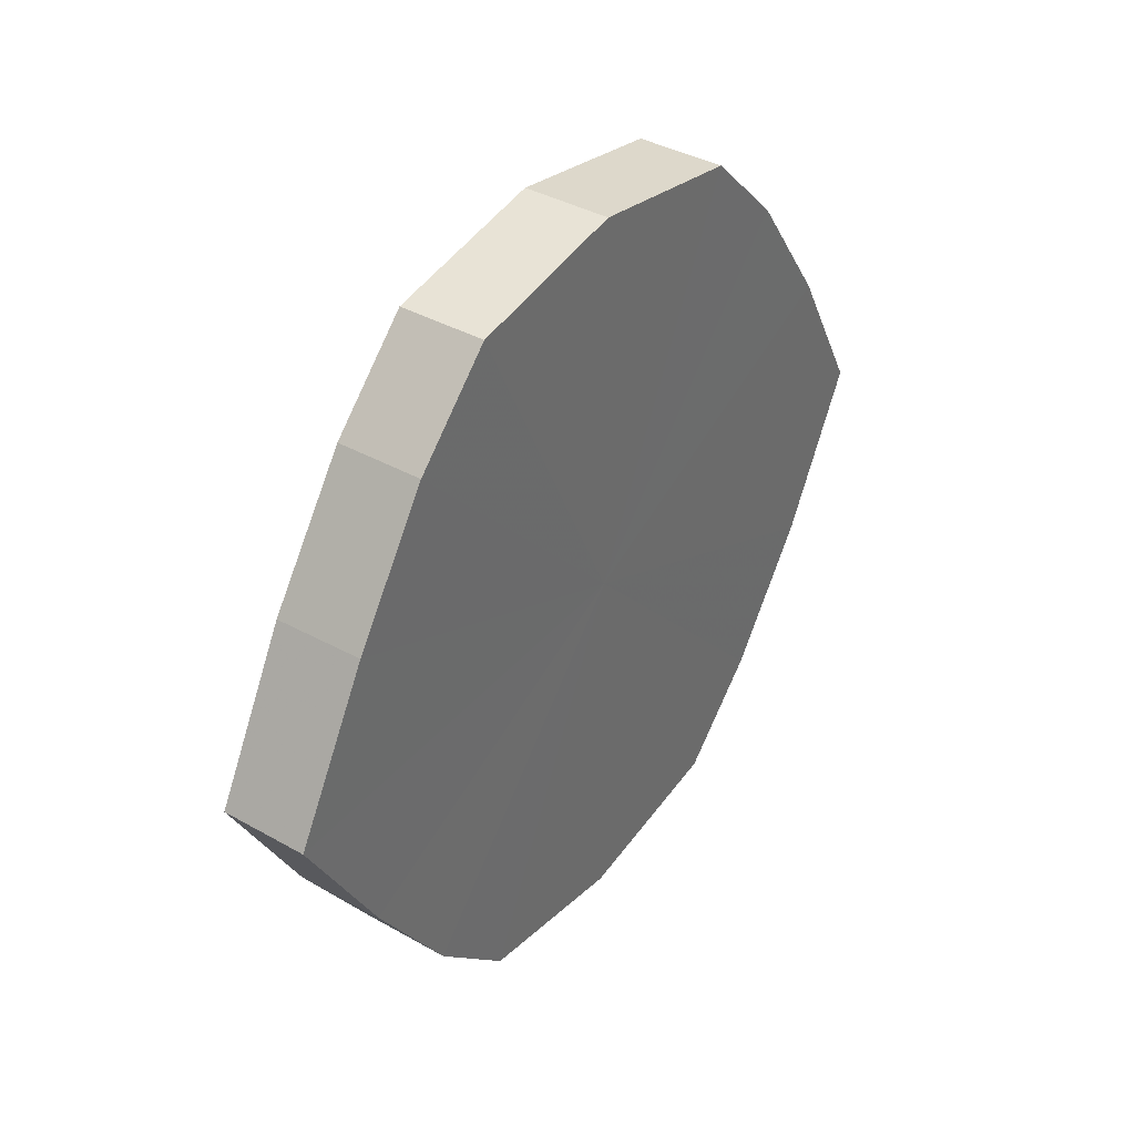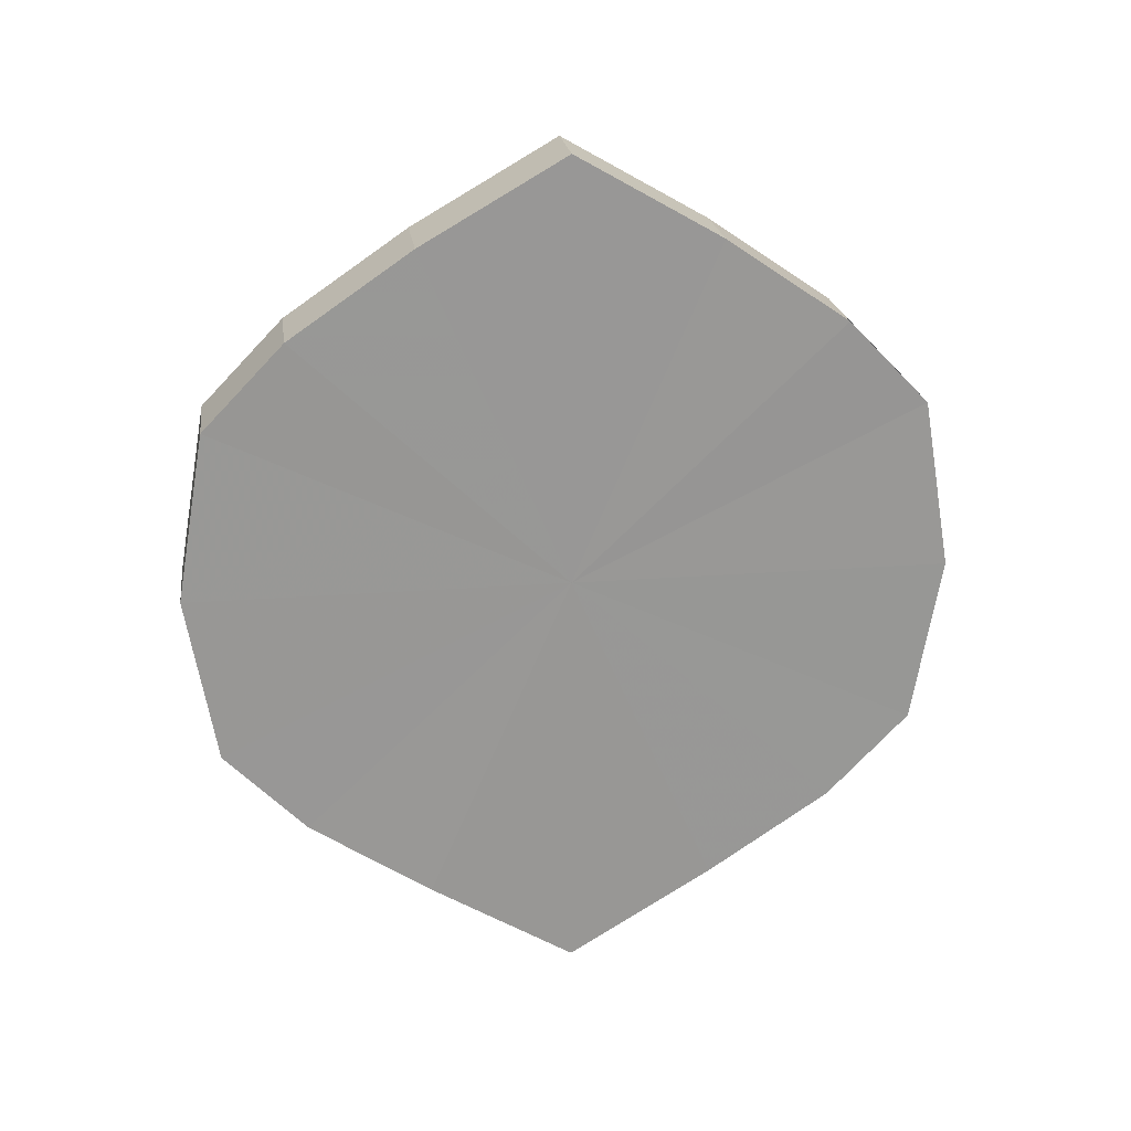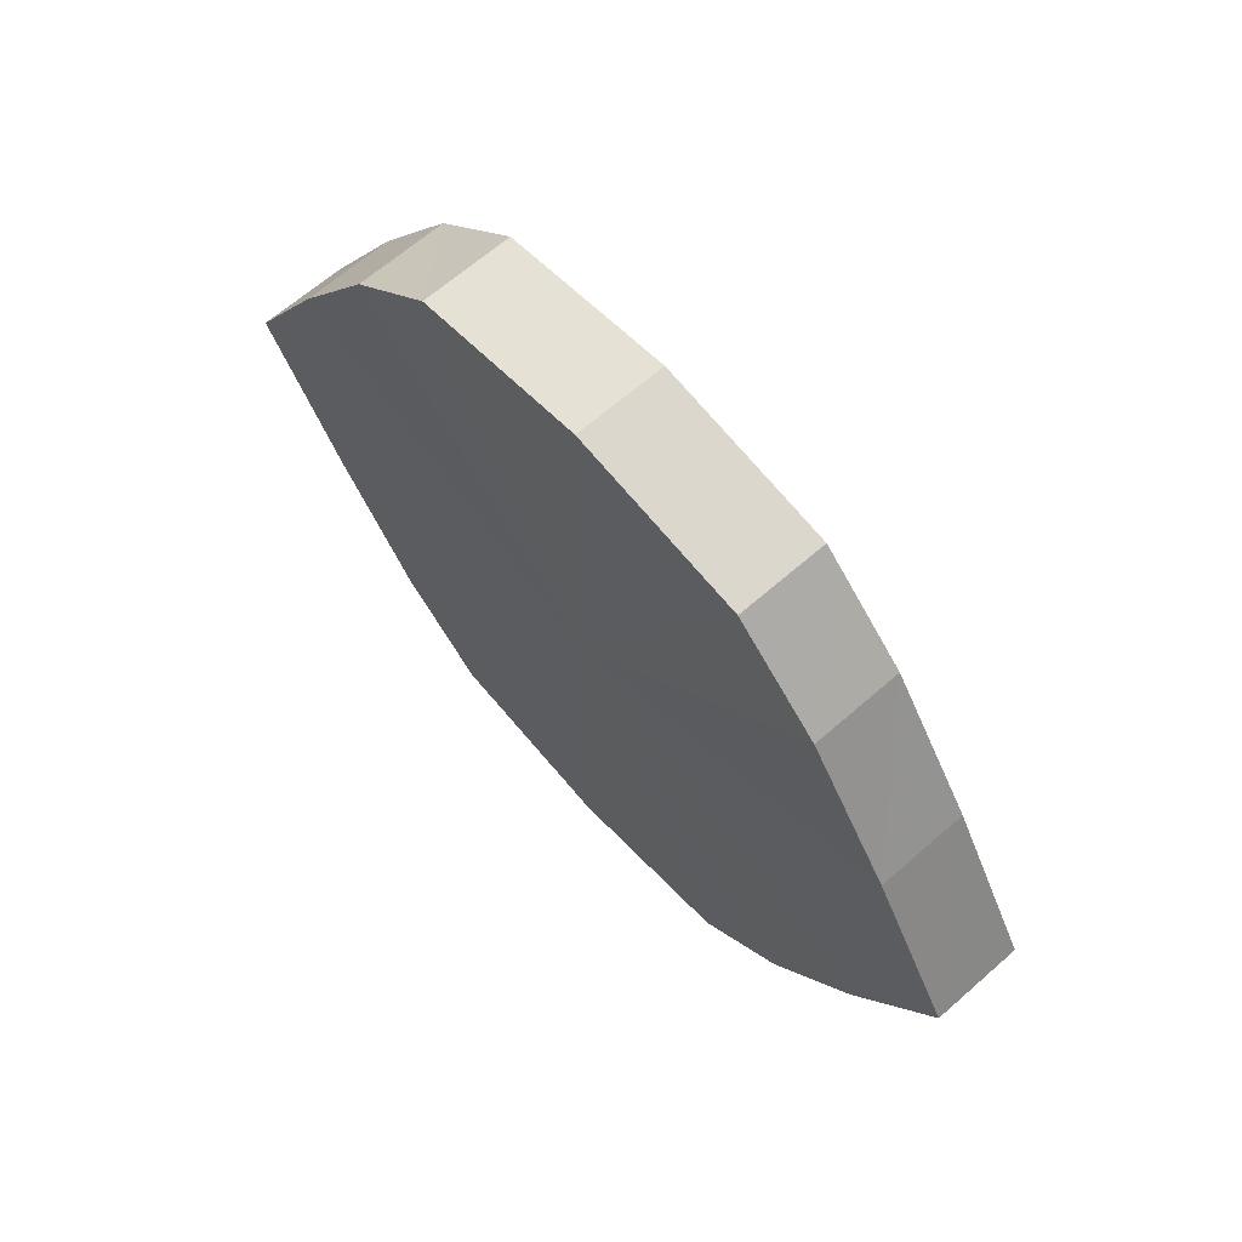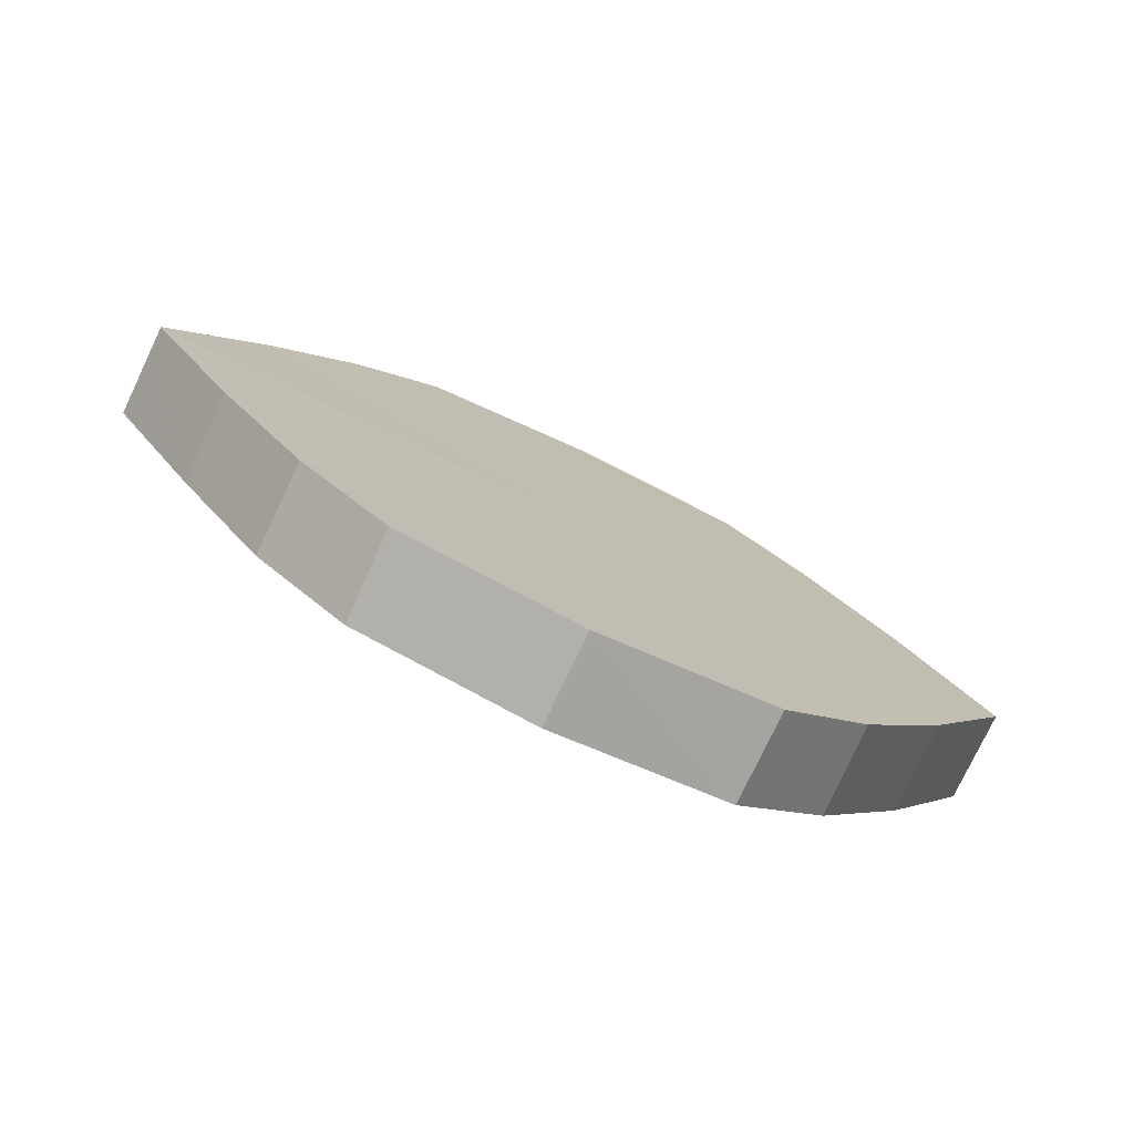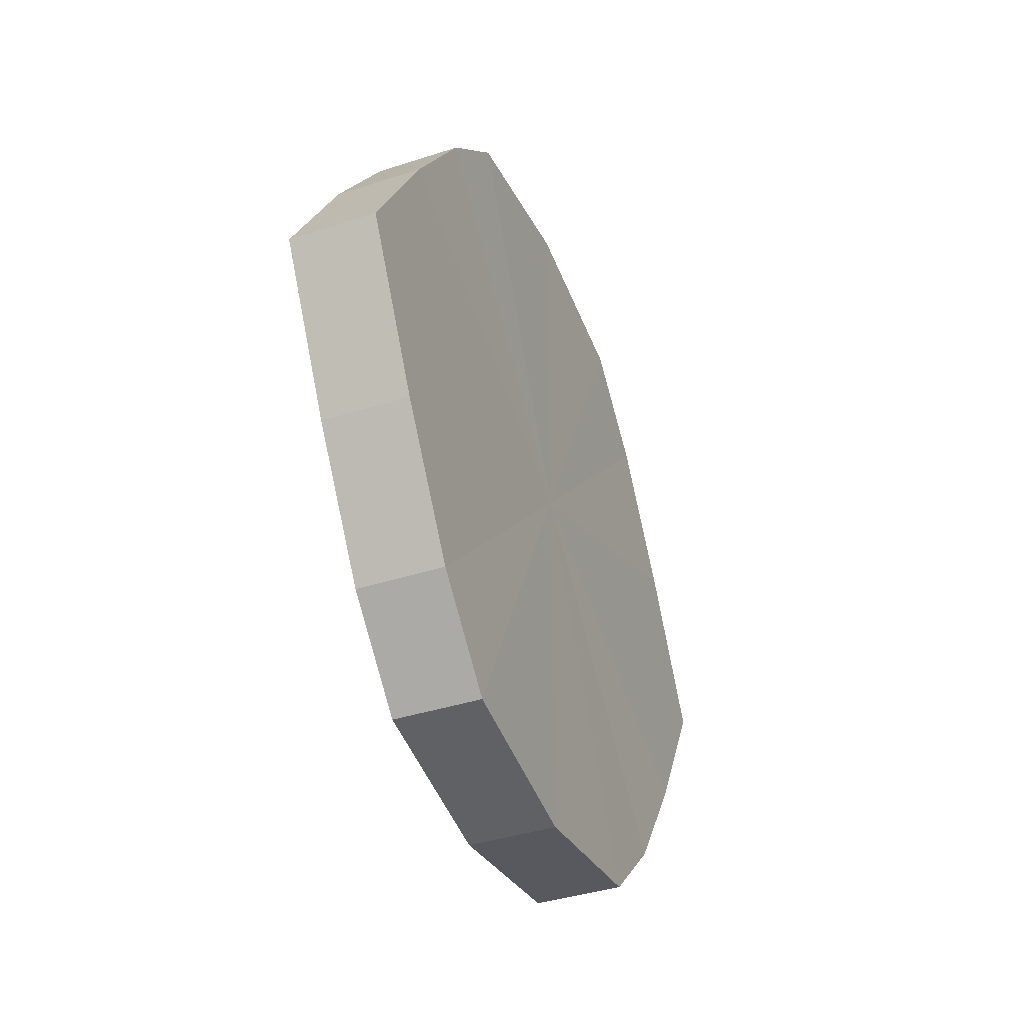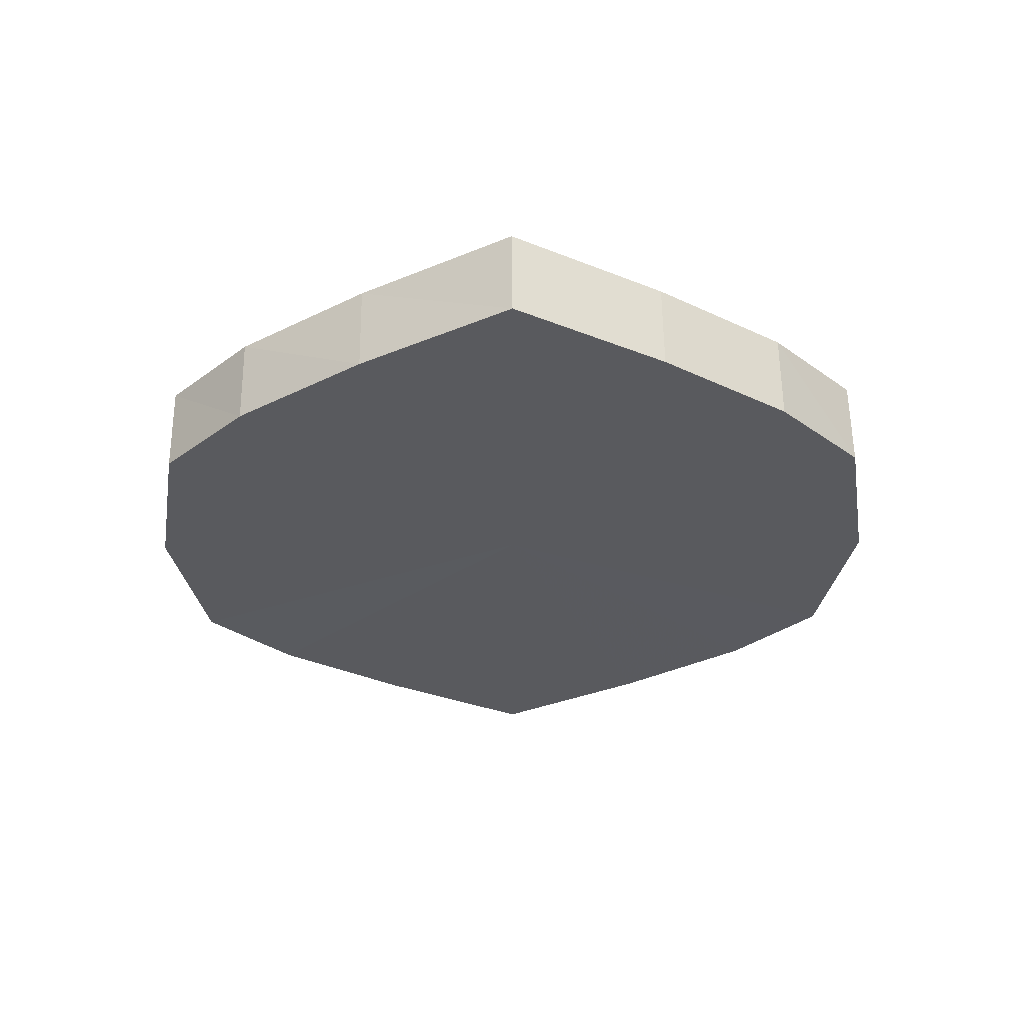
<metadata>
{"format":"obj","ext":"obj","renderer":"f3d","projection":"perspective","resolution":1024,"background":"white","views":[{"elev":38.3,"azim":35.4,"up":"+Z"},{"elev":22.1,"azim":-97.9,"up":"+Y"},{"elev":65.9,"azim":-41.8,"up":"+Z"},{"elev":-77.0,"azim":-115.5,"up":"+Z"},{"elev":-39.8,"azim":-158.0,"up":"+Z"},{"elev":58.3,"azim":89.4,"up":"+Y"}]}
</metadata>
<code>
o 3356
v 2253 1888 7.814
v 2253 1888 7.797
v 2253 1888 7.814
v 2253 1888 7.783
v 2253 1888 7.797
v 2253 1888 7.832
v 2253 1888 7.832
v 2253 1888 7.773
v 2253 1888 7.783
v 2253 1888 7.846
v 2253 1888 7.846
v 2253 1888 7.769
v 2253 1888 7.773
v 2253 1888 7.856
v 2253 1888 7.856
v 2253 1888 7.773
v 2253 1888 7.769
v 2253 1888 7.859
v 2253 1888 7.859
v 2253 1888 7.783
v 2253 1888 7.773
v 2253 1888 7.856
v 2253 1888 7.856
v 2253 1888 7.797
v 2253 1888 7.783
v 2253 1888 7.846
v 2253 1888 7.846
v 2253 1888 7.814
v 2253 1888 7.797
v 2253 1888 7.832
v 2253 1888 7.832
v 2253 1888 7.814
v 2253 1888 7.814
v 2253 1888 7.797
v 2253 1888 7.797
v 2253 1888 7.783
v 2253 1888 7.783
v 2253 1888 7.832
v 2253 1888 7.814
v 2253 1888 7.846
v 2253 1888 7.832
v 2253 1888 7.773
v 2253 1888 7.773
v 2253 1888 7.856
v 2253 1888 7.846
v 2253 1888 7.859
v 2253 1888 7.856
v 2253 1888 7.769
v 2253 1888 7.769
v 2253 1888 7.856
v 2253 1888 7.859
v 2253 1888 7.846
v 2253 1888 7.856
v 2253 1888 7.773
v 2253 1888 7.773
v 2253 1888 7.832
v 2253 1888 7.846
v 2253 1888 7.814
v 2253 1888 7.832
v 2253 1888 7.783
v 2253 1888 7.783
v 2253 1888 7.797
v 2253 1888 7.814
v 2253 1888 7.797
v 2253 1888 7.814
v 2253 1888 7.797
v 2253 1888 7.814
v 2253 1888 7.783
v 2253 1888 7.832
v 2253 1888 7.773
v 2253 1888 7.846
v 2253 1888 7.769
v 2253 1888 7.856
v 2253 1888 7.773
v 2253 1888 7.859
v 2253 1888 7.783
v 2253 1888 7.856
v 2253 1888 7.797
v 2253 1888 7.846
v 2253 1888 7.814
v 2253 1888 7.832
v 2253 1888 7.814
v 2253 1888 7.814
v 2253 1888 7.797
v 2253 1888 7.832
v 2253 1888 7.783
v 2253 1888 7.846
v 2253 1888 7.773
v 2253 1888 7.856
v 2253 1888 7.769
v 2253 1888 7.859
v 2253 1888 7.773
v 2253 1888 7.856
v 2253 1888 7.783
v 2253 1888 7.846
v 2253 1888 7.797
v 2253 1888 7.832
v 2253 1888 7.814
f 1 2 3
f 2 4 5
f 6 1 7
f 4 8 9
f 10 6 11
f 8 12 13
f 14 10 15
f 12 16 17
f 18 14 19
f 16 20 21
f 22 18 23
f 20 24 25
f 26 22 27
f 24 28 29
f 30 26 31
f 28 30 32
f 33 34 35
f 35 36 37
f 38 39 33
f 40 41 38
f 37 42 43
f 44 45 40
f 46 47 44
f 43 48 49
f 50 51 46
f 52 53 50
f 49 54 55
f 56 57 52
f 58 59 56
f 55 60 61
f 62 63 58
f 61 64 62
f 65 66 67
f 65 68 66
f 65 67 69
f 65 70 68
f 65 69 71
f 65 72 70
f 65 71 73
f 65 74 72
f 65 73 75
f 65 76 74
f 65 75 77
f 65 78 76
f 65 77 79
f 65 80 78
f 65 79 81
f 65 81 80
f 82 83 84
f 82 85 83
f 82 84 86
f 82 87 85
f 82 86 88
f 82 89 87
f 82 88 90
f 82 91 89
f 82 90 92
f 82 93 91
f 82 92 94
f 82 95 93
f 82 94 96
f 82 97 95
f 82 96 98
f 82 98 97

</code>
